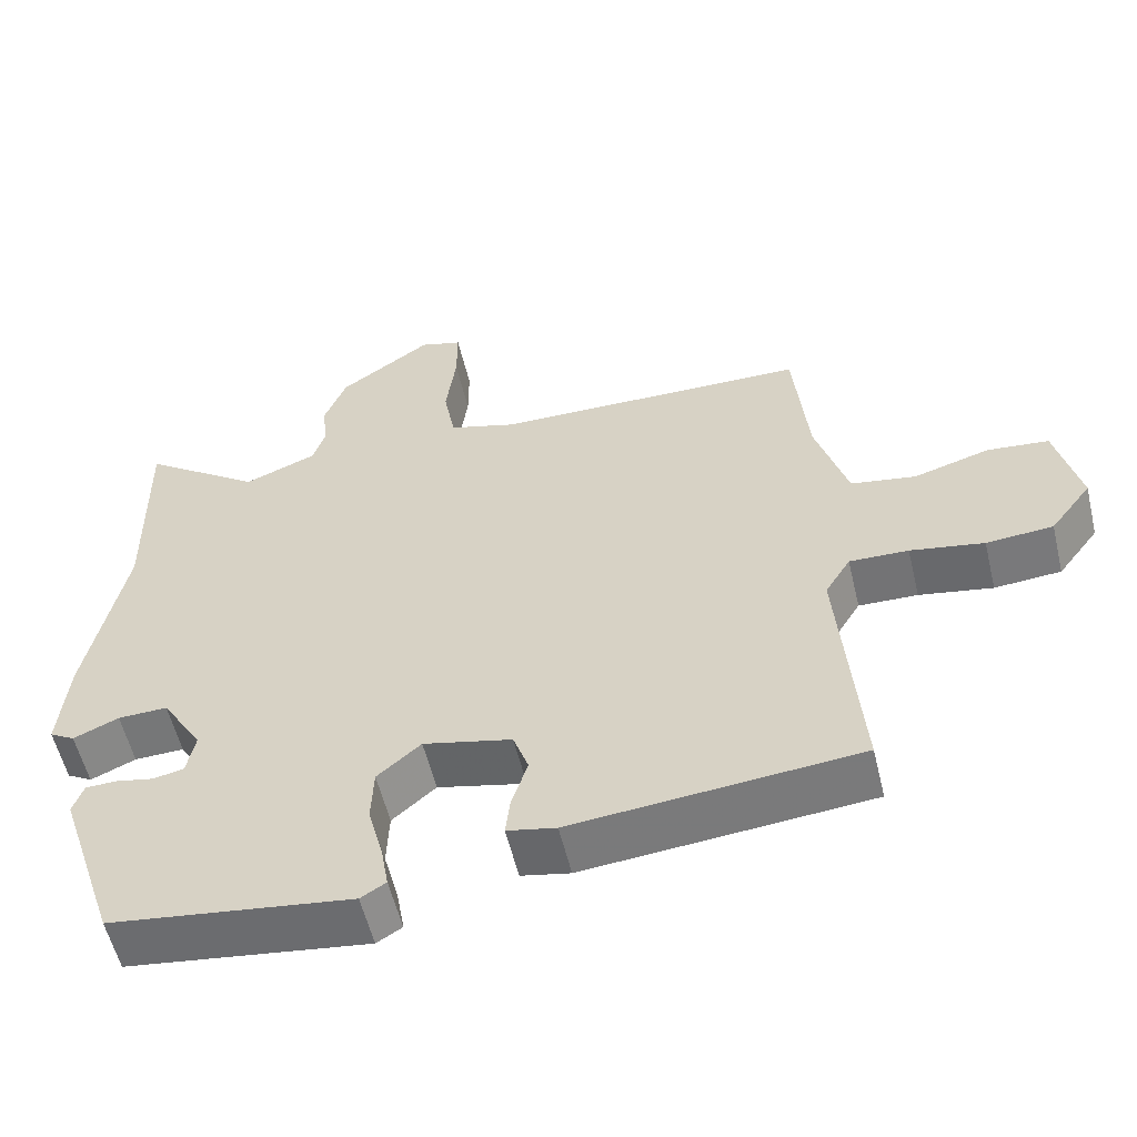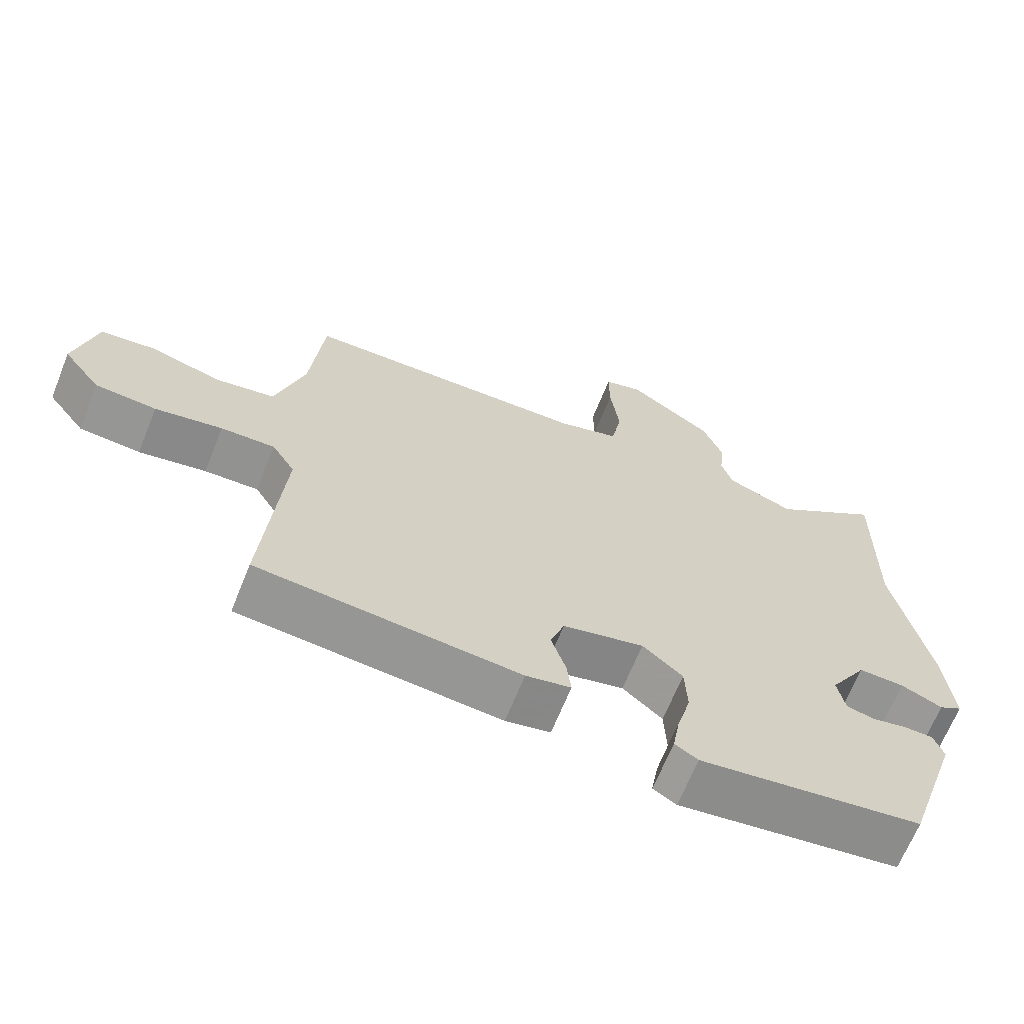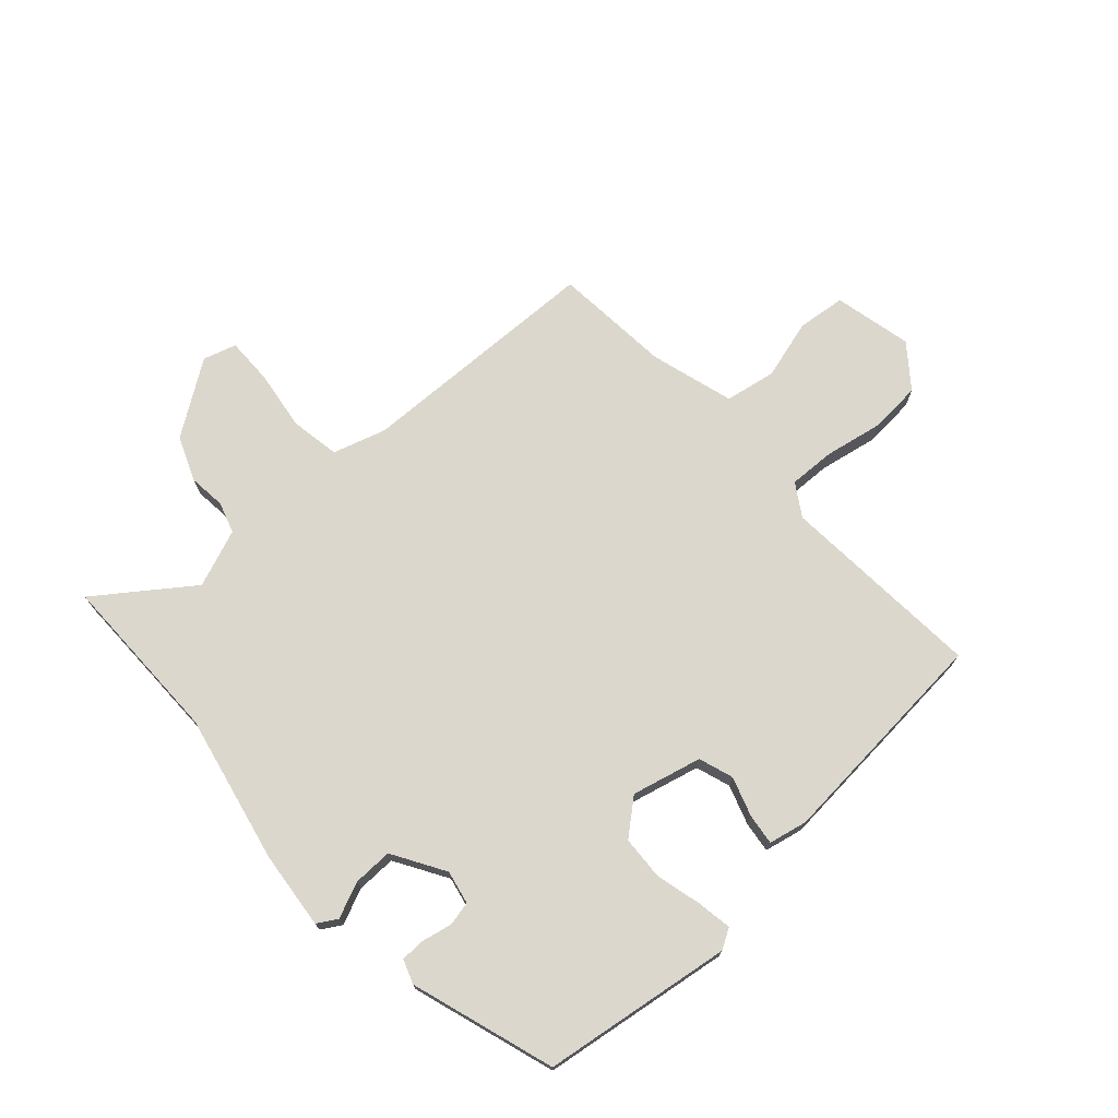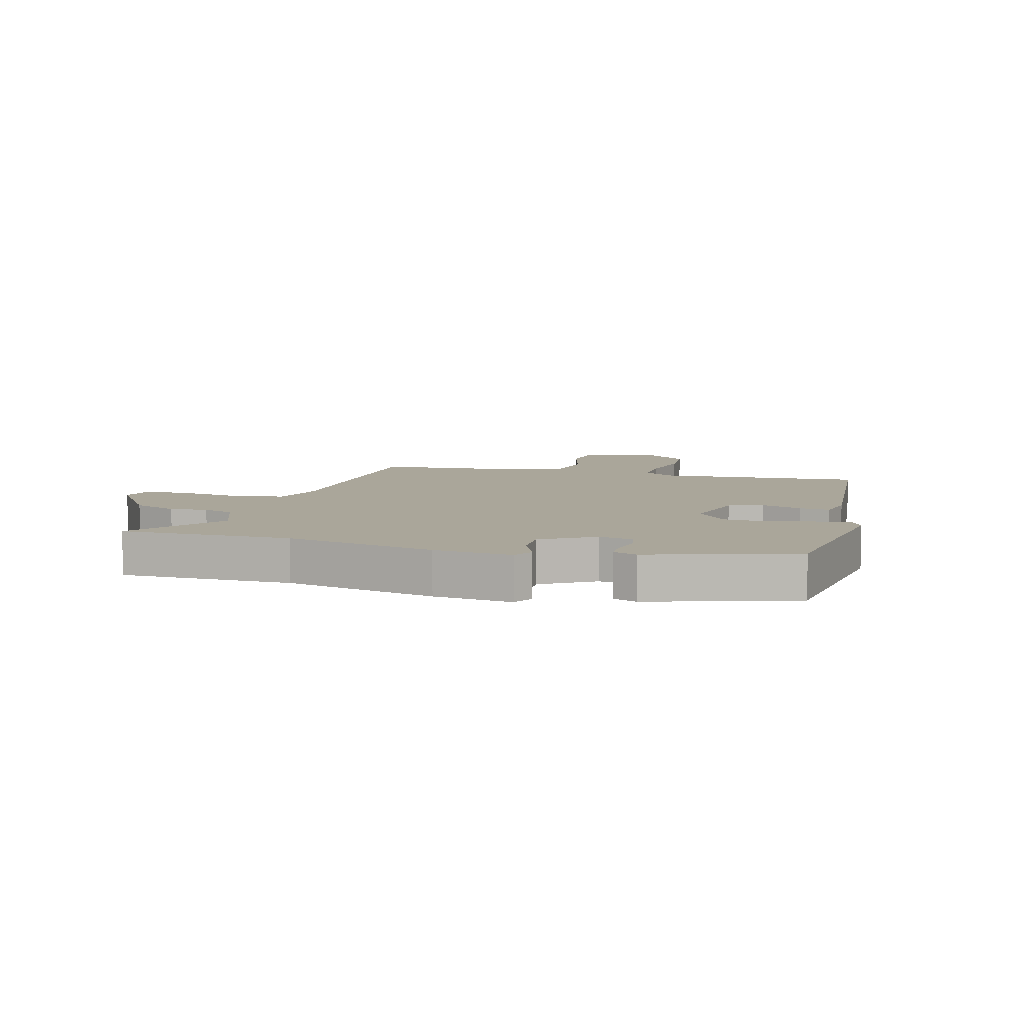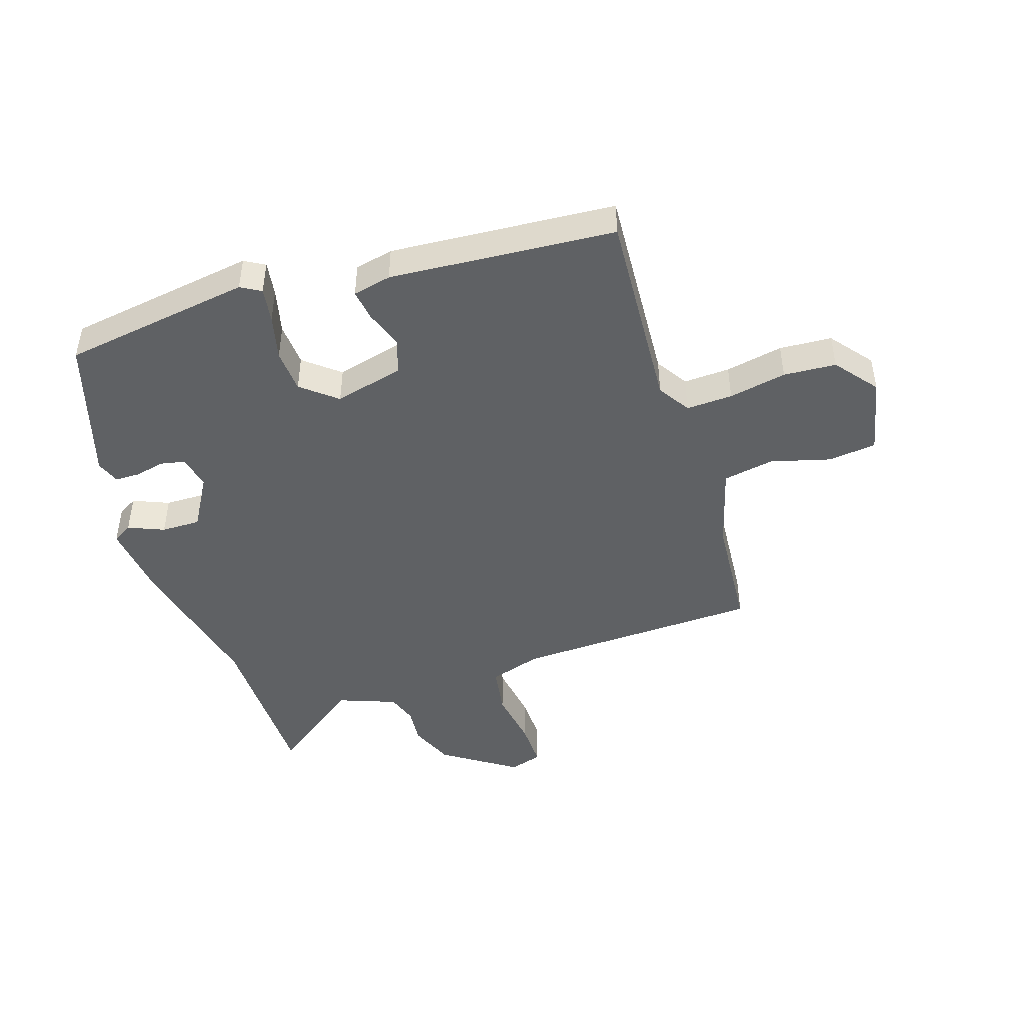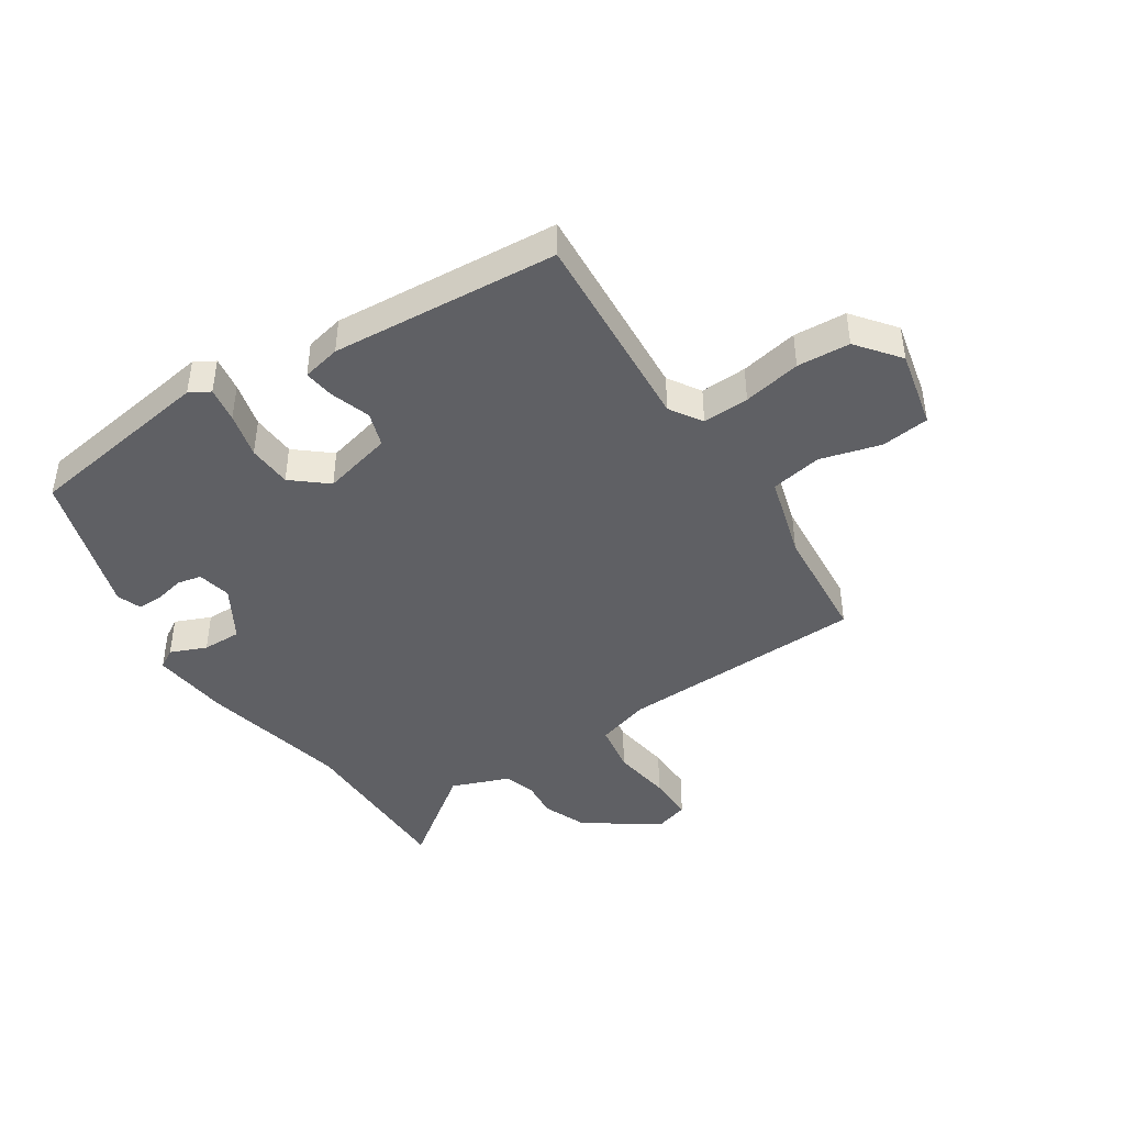
<metadata>
{"format":"obj","ext":"obj","renderer":"f3d","projection":"perspective","resolution":1024,"background":"white","views":[{"elev":-56.5,"azim":-166.5,"up":"+Z"},{"elev":-66.6,"azim":-21.9,"up":"+Z"},{"elev":72.9,"azim":138.5,"up":"+Y"},{"elev":7.8,"azim":106.2,"up":"+Y"},{"elev":-45.8,"azim":-160.9,"up":"+Y"},{"elev":-43.6,"azim":-145.9,"up":"+Y"}]}
</metadata>
<code>
v -0.463 0.07 0.488
v -0.053 0.07 0.495
v 0.035 0.07 0.521
v 0.05 0.07 0.603
v 0.037 0.07 0.702
v 0.037 0.07 0.78
v 0.092 0.07 0.796
v 0.212 0.07 0.712
v 0.241 0.07 0.638
v 0.234 0.07 0.576
v 0.25 0.07 0.525
v 0.345 0.07 0.487
v 0.501 0.07 0.598
v 0.497 0.07 0.315
v 0.547 0.07 0.067
v 0.559 0.07 -0.062
v 0.526 0.07 -0.081
v 0.467 0.07 -0.055
v 0.402 0.07 -0.053
v 0.349 0.07 -0.139
v 0.36 0.07 -0.195
v 0.4 0.07 -0.204
v 0.45 0.07 -0.194
v 0.491 0.07 -0.195
v 0.505 0.07 -0.235
v 0.426 0.07 -0.473
v 0.11 0.07 -0.515
v 0.077 0.07 -0.495
v 0.087 0.07 -0.437
v 0.107 0.07 -0.362
v 0.104 0.07 -0.289
v 0.047 0.07 -0.24
v -0.069 0.07 -0.267
v -0.089 0.07 -0.324
v -0.068 0.07 -0.39
v -0.062 0.07 -0.441
v -0.126 0.07 -0.454
v -0.5 0.07 -0.42
v -0.472 0.07 -0.081
v -0.505 0.07 -0.027
v -0.582 0.07 -0.029
v -0.678 0.07 -0.046
v -0.765 0.07 -0.039
v -0.819 0.07 0.032
v -0.788 0.07 0.161
v -0.708 0.07 0.169
v -0.609 0.07 0.14
v -0.524 0.07 0.154
v -0.482 0.07 0.292
v -0.463 0 0.488
v -0.053 0 0.495
v 0.035 0 0.521
v 0.05 0 0.603
v 0.037 0 0.702
v 0.037 0 0.78
v 0.092 0 0.796
v 0.212 0 0.712
v 0.241 0 0.638
v 0.234 0 0.576
v 0.25 0 0.525
v 0.345 0 0.487
v 0.501 0 0.598
v 0.497 0 0.315
v 0.547 0 0.067
v 0.559 0 -0.062
v 0.526 0 -0.081
v 0.467 0 -0.055
v 0.402 0 -0.053
v 0.349 0 -0.139
v 0.36 0 -0.195
v 0.4 0 -0.204
v 0.45 0 -0.194
v 0.491 0 -0.195
v 0.505 0 -0.235
v 0.426 0 -0.473
v 0.11 0 -0.515
v 0.077 0 -0.495
v 0.087 0 -0.437
v 0.107 0 -0.362
v 0.104 0 -0.289
v 0.047 0 -0.24
v -0.069 0 -0.267
v -0.089 0 -0.324
v -0.068 0 -0.39
v -0.062 0 -0.441
v -0.126 0 -0.454
v -0.5 0 -0.42
v -0.472 0 -0.081
v -0.505 0 -0.027
v -0.582 0 -0.029
v -0.678 0 -0.046
v -0.765 0 -0.039
v -0.819 0 0.032
v -0.788 0 0.161
v -0.708 0 0.169
v -0.609 0 0.14
v -0.524 0 0.154
v -0.482 0 0.292
f 44 45 46 47
f 44 47 48
f 41 42 43 44
f 40 41 44 48
f 39 40 48 49
f 37 38 39
f 34 35 36 37
f 34 37 39 49
f 27 28 29 30
f 25 26 27 30
f 25 30 31
f 22 23 24 25
f 21 22 25 31
f 20 21 31 32
f 15 16 17 18
f 14 15 18 19
f 12 13 14 19
f 11 12 19 20
f 7 8 9 10
f 4 5 6 7
f 3 4 7 10
f 2 3 10 11
f 33 34 49 1
f 2 11 20 32
f 1 2 32 33
f 96 95 94 93
f 97 96 93
f 93 92 91 90
f 97 93 90 89
f 98 97 89 88
f 88 87 86
f 86 85 84 83
f 98 88 86 83
f 79 78 77 76
f 79 76 75 74
f 80 79 74
f 74 73 72 71
f 80 74 71 70
f 81 80 70 69
f 67 66 65 64
f 68 67 64 63
f 68 63 62 61
f 69 68 61 60
f 59 58 57 56
f 56 55 54 53
f 59 56 53 52
f 60 59 52 51
f 50 98 83 82
f 81 69 60 51
f 82 81 51 50
f 1 50 51 2
f 2 51 52 3
f 3 52 53 4
f 4 53 54 5
f 5 54 55 6
f 6 55 56 7
f 7 56 57 8
f 8 57 58 9
f 9 58 59 10
f 10 59 60 11
f 11 60 61 12
f 12 61 62 13
f 13 62 63 14
f 14 63 64 15
f 15 64 65 16
f 16 65 66 17
f 17 66 67 18
f 18 67 68 19
f 19 68 69 20
f 20 69 70 21
f 21 70 71 22
f 22 71 72 23
f 23 72 73 24
f 24 73 74 25
f 25 74 75 26
f 26 75 76 27
f 27 76 77 28
f 28 77 78 29
f 29 78 79 30
f 30 79 80 31
f 31 80 81 32
f 32 81 82 33
f 33 82 83 34
f 34 83 84 35
f 35 84 85 36
f 36 85 86 37
f 37 86 87 38
f 38 87 88 39
f 39 88 89 40
f 40 89 90 41
f 41 90 91 42
f 42 91 92 43
f 43 92 93 44
f 44 93 94 45
f 45 94 95 46
f 46 95 96 47
f 47 96 97 48
f 48 97 98 49
f 49 98 50 1

</code>
